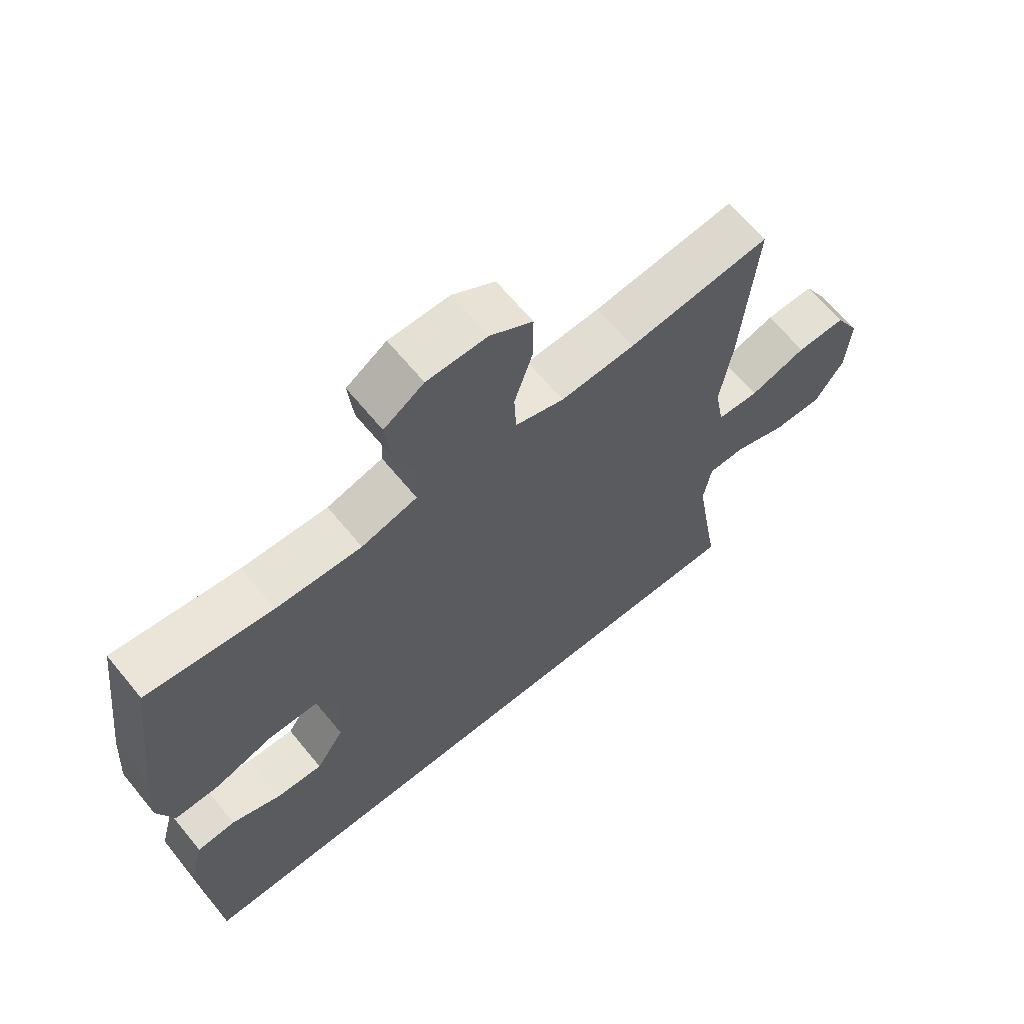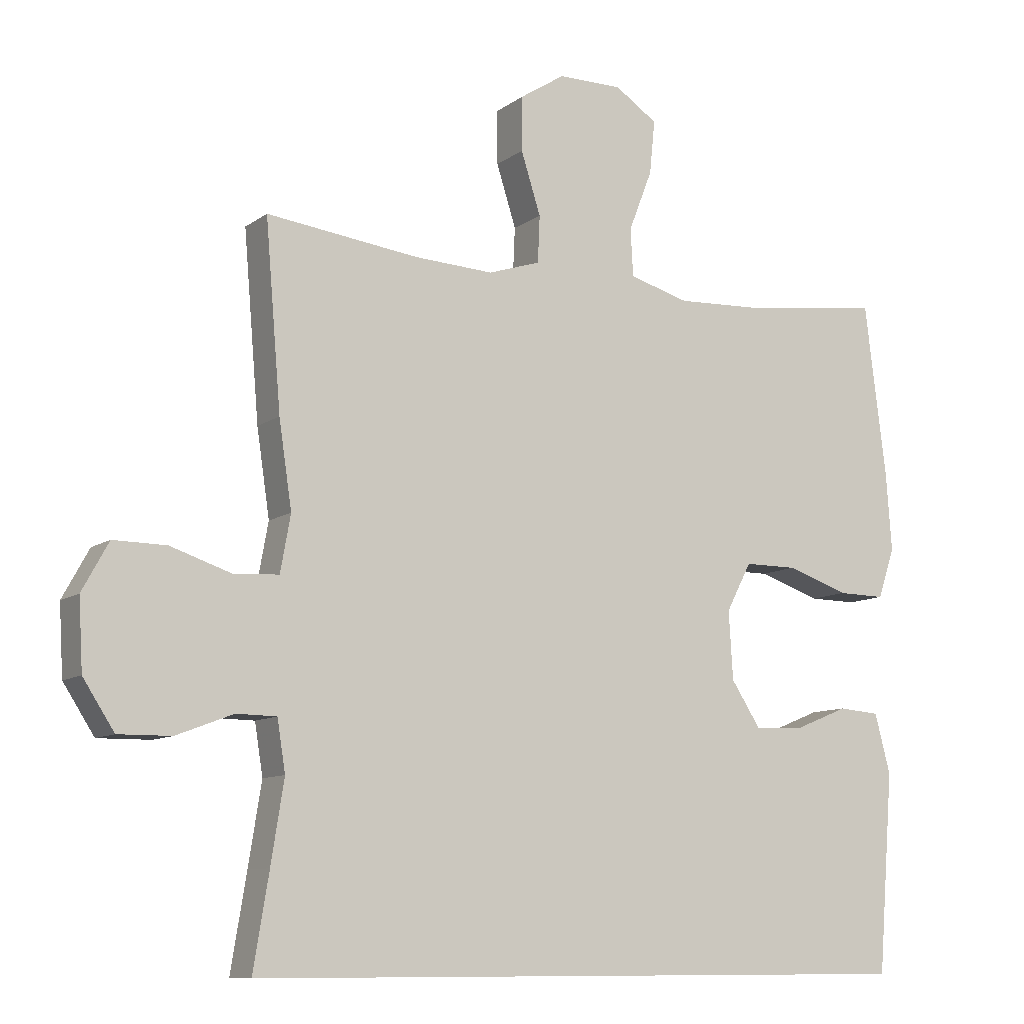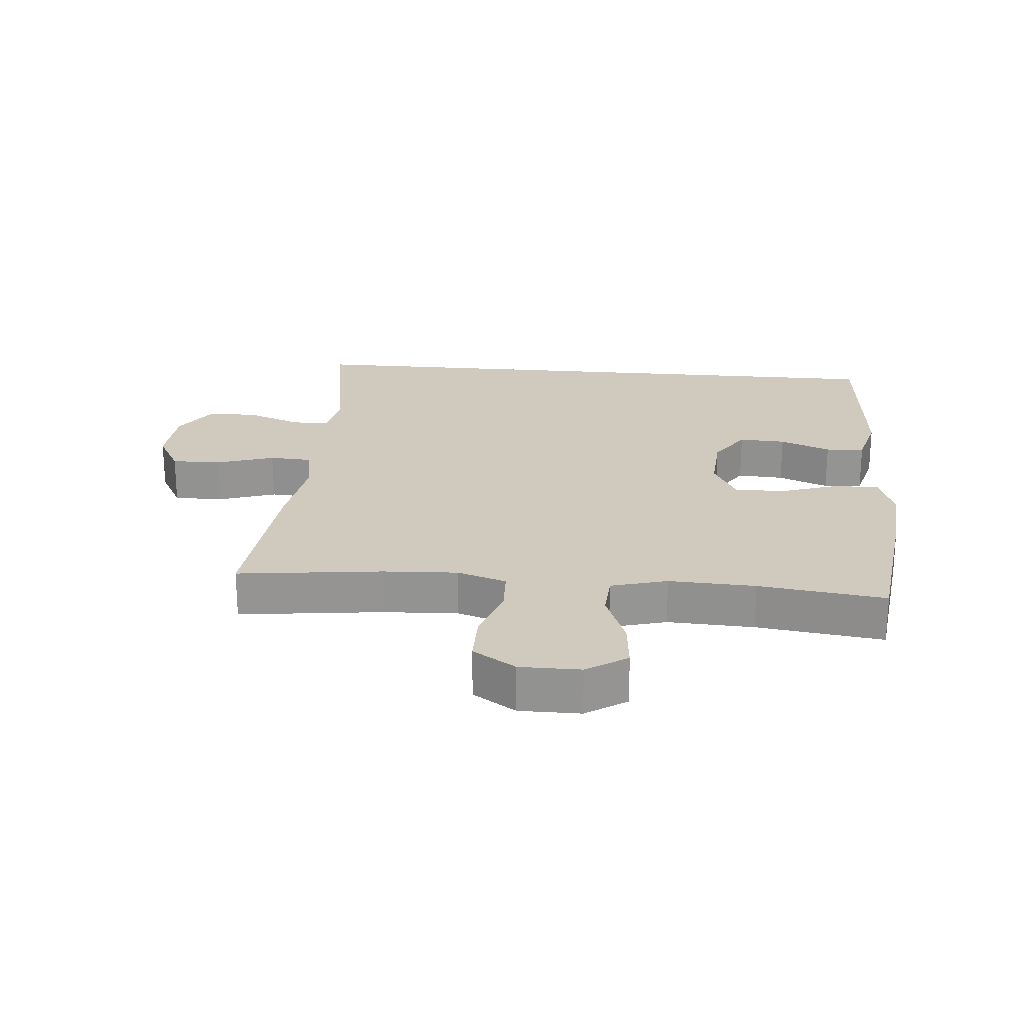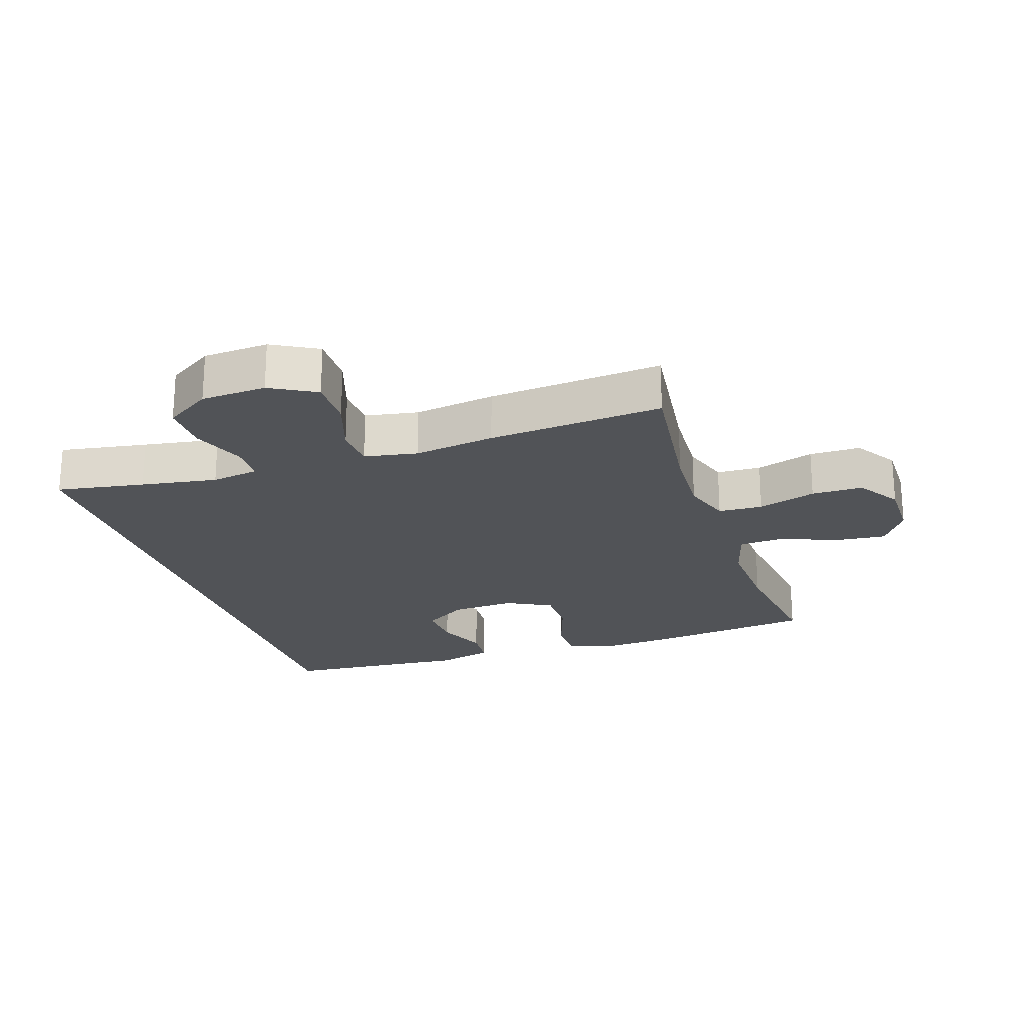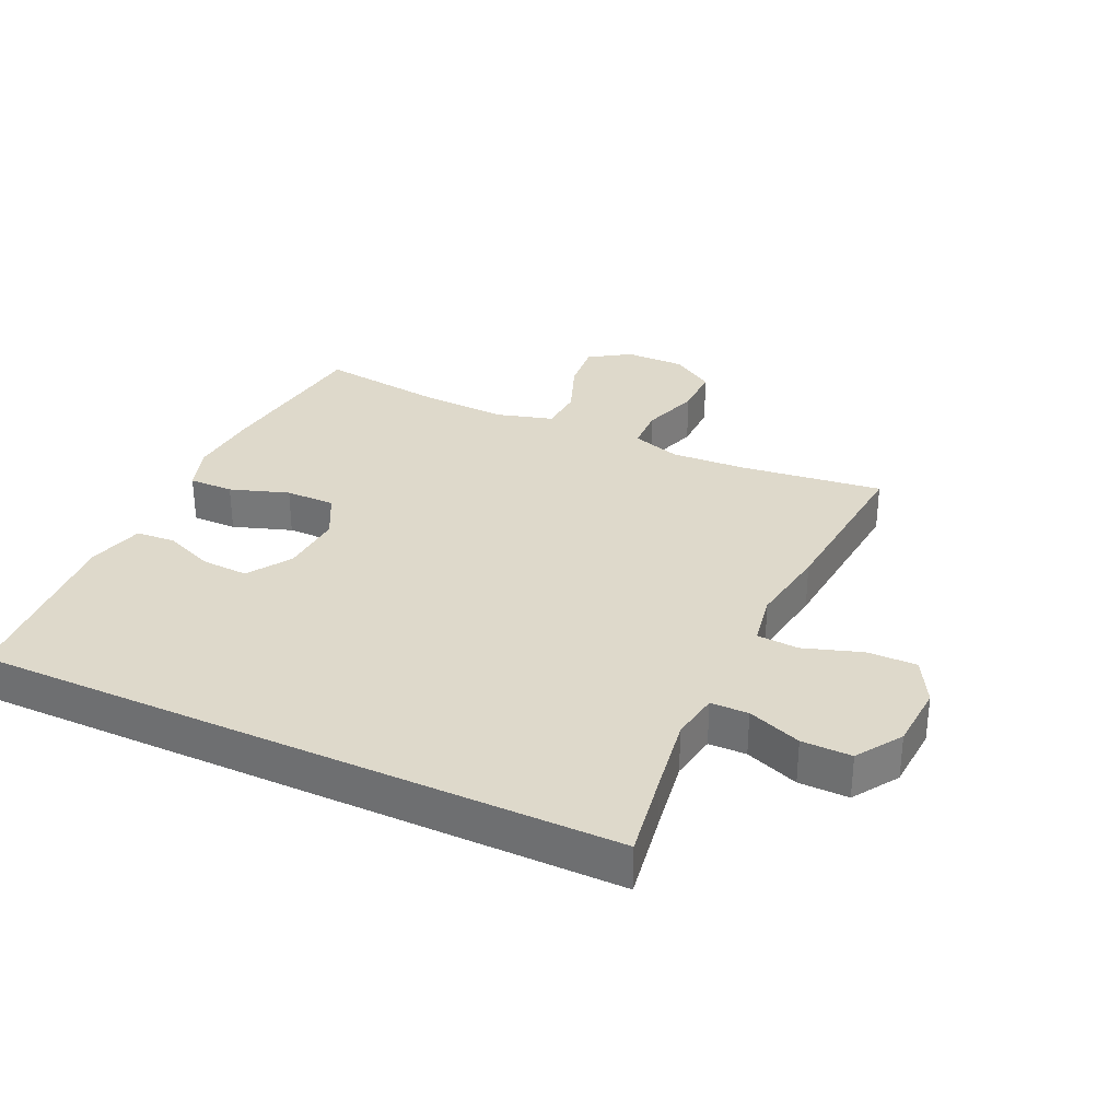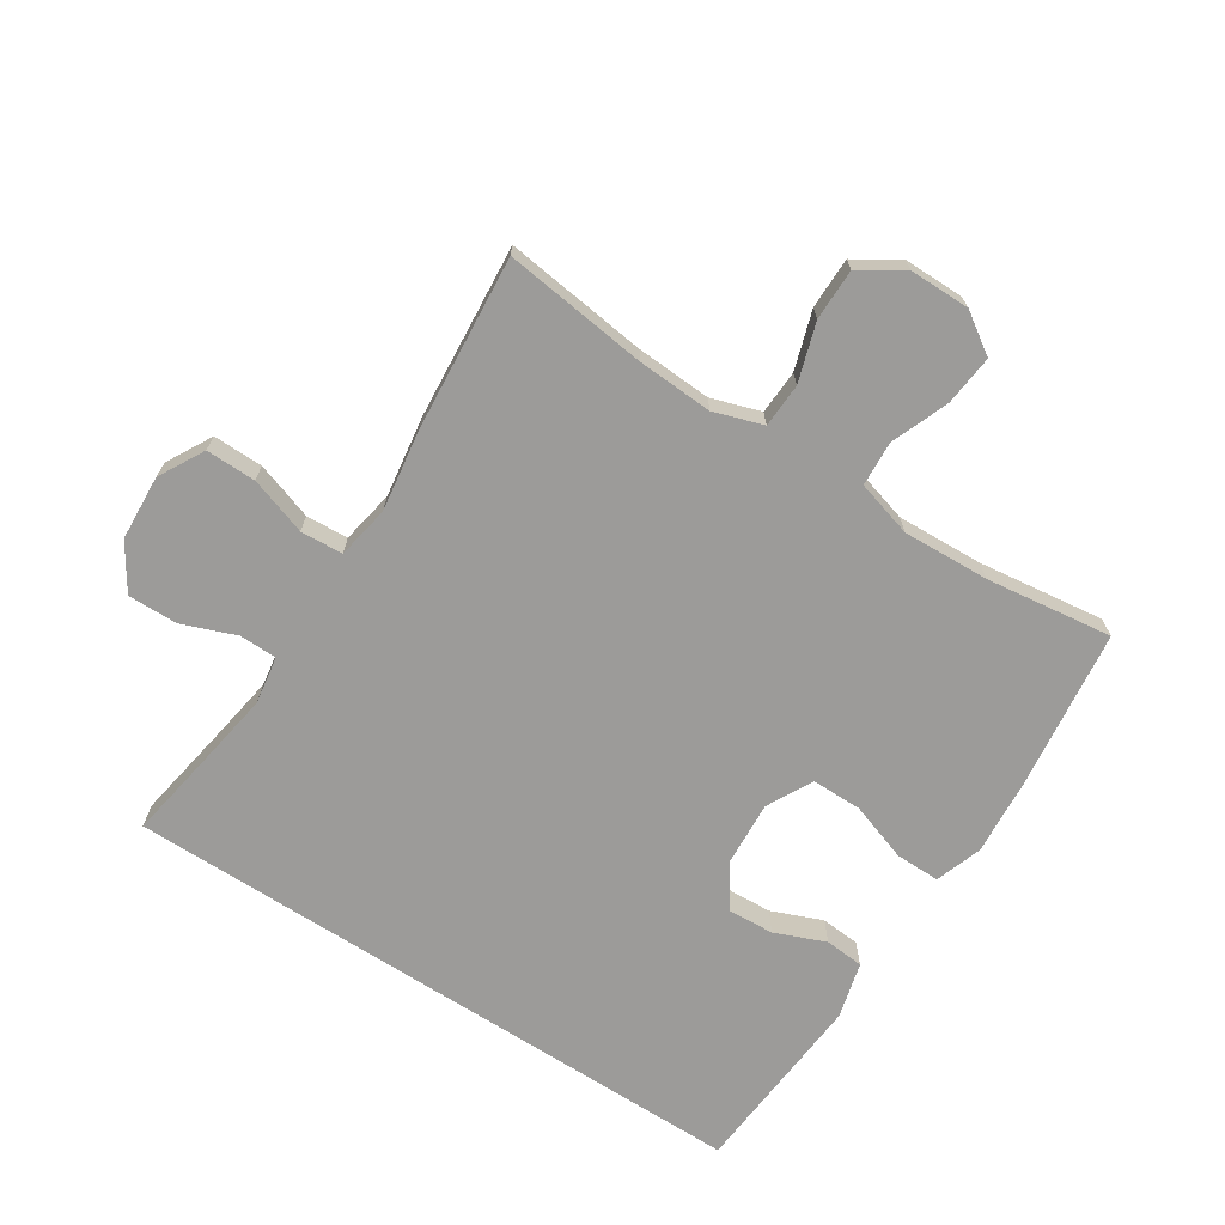
<metadata>
{"format":"obj","ext":"obj","renderer":"f3d","projection":"perspective","resolution":1024,"background":"white","views":[{"elev":65.5,"azim":140.6,"up":"+Z"},{"elev":-9.8,"azim":-30.1,"up":"+Z"},{"elev":23.0,"azim":5.1,"up":"+Y"},{"elev":-22.2,"azim":-71.8,"up":"+Y"},{"elev":31.7,"azim":-155.0,"up":"+Y"},{"elev":-69.8,"azim":-32.9,"up":"+Y"}]}
</metadata>
<code>
v -0.5 0.07 0.5
v -0.275 0.07 0.472
v -0.158 0.07 0.466
v -0.081 0.07 0.491
v -0.078 0.07 0.56
v -0.107 0.07 0.651
v -0.107 0.07 0.731
v -0.04 0.07 0.774
v 0.055 0.07 0.774
v 0.118 0.07 0.732
v 0.11 0.07 0.653
v 0.075 0.07 0.563
v 0.079 0.07 0.493
v 0.167 0.07 0.468
v 0.302 0.07 0.474
v 0.5 0.07 0.5
v 0.532 0.07 0.242
v 0.54 0.07 0.129
v 0.515 0.07 0.056
v 0.445 0.07 0.057
v 0.353 0.07 0.088
v 0.275 0.07 0.088
v 0.238 0.07 0.017
v 0.244 0.07 -0.083
v 0.288 0.07 -0.151
v 0.361 0.07 -0.147
v 0.44 0.07 -0.115
v 0.501 0.07 -0.12
v 0.524 0.07 -0.208
v 0.501 0.07 -0.5
v -0.503 0.07 -0.5
v -0.48 0.07 -0.362
v -0.461 0.07 -0.243
v -0.473 0.07 -0.168
v -0.532 0.07 -0.167
v -0.616 0.07 -0.199
v -0.694 0.07 -0.2
v -0.74 0.07 -0.129
v -0.746 0.07 -0.027
v -0.707 0.07 0.044
v -0.629 0.07 0.043
v -0.539 0.07 0.013
v -0.473 0.07 0.017
v -0.458 0.07 0.1
v -0.477 0.07 0.227
v -0.5 0 0.5
v -0.275 0 0.472
v -0.158 0 0.466
v -0.081 0 0.491
v -0.078 0 0.56
v -0.107 0 0.651
v -0.107 0 0.731
v -0.04 0 0.774
v 0.055 0 0.774
v 0.118 0 0.732
v 0.11 0 0.653
v 0.075 0 0.563
v 0.079 0 0.493
v 0.167 0 0.468
v 0.302 0 0.474
v 0.5 0 0.5
v 0.532 0 0.242
v 0.54 0 0.129
v 0.515 0 0.056
v 0.445 0 0.057
v 0.353 0 0.088
v 0.275 0 0.088
v 0.238 0 0.017
v 0.244 0 -0.083
v 0.288 0 -0.151
v 0.361 0 -0.147
v 0.44 0 -0.115
v 0.501 0 -0.12
v 0.524 0 -0.208
v 0.501 0 -0.5
v -0.503 0 -0.5
v -0.48 0 -0.362
v -0.461 0 -0.243
v -0.473 0 -0.168
v -0.532 0 -0.167
v -0.616 0 -0.199
v -0.694 0 -0.2
v -0.74 0 -0.129
v -0.746 0 -0.027
v -0.707 0 0.044
v -0.629 0 0.043
v -0.539 0 0.013
v -0.473 0 0.017
v -0.458 0 0.1
v -0.477 0 0.227
f 44 45 1 2
f 43 44 2 3
f 39 40 41 42
f 39 42 43
f 38 39 43
f 35 36 37 38
f 34 35 38 43
f 33 34 43 3
f 29 30 31 32
f 26 27 28 29
f 25 26 29 32
f 24 25 32 33
f 18 19 20 21
f 18 21 22
f 15 16 17 18
f 14 15 18 22
f 13 14 22 23
f 9 10 11 12
f 9 12 13
f 8 9 13
f 5 6 7 8
f 4 5 8 13
f 13 23 24 33
f 3 4 13 33
f 47 46 90 89
f 48 47 89 88
f 87 86 85 84
f 88 87 84
f 88 84 83
f 83 82 81 80
f 88 83 80 79
f 48 88 79 78
f 77 76 75 74
f 74 73 72 71
f 77 74 71 70
f 78 77 70 69
f 66 65 64 63
f 67 66 63
f 63 62 61 60
f 67 63 60 59
f 68 67 59 58
f 57 56 55 54
f 58 57 54
f 58 54 53
f 53 52 51 50
f 58 53 50 49
f 78 69 68 58
f 78 58 49 48
f 1 46 47 2
f 2 47 48 3
f 3 48 49 4
f 4 49 50 5
f 5 50 51 6
f 6 51 52 7
f 7 52 53 8
f 8 53 54 9
f 9 54 55 10
f 10 55 56 11
f 11 56 57 12
f 12 57 58 13
f 13 58 59 14
f 14 59 60 15
f 15 60 61 16
f 16 61 62 17
f 17 62 63 18
f 18 63 64 19
f 19 64 65 20
f 20 65 66 21
f 21 66 67 22
f 22 67 68 23
f 23 68 69 24
f 24 69 70 25
f 25 70 71 26
f 26 71 72 27
f 27 72 73 28
f 28 73 74 29
f 29 74 75 30
f 30 75 76 31
f 31 76 77 32
f 32 77 78 33
f 33 78 79 34
f 34 79 80 35
f 35 80 81 36
f 36 81 82 37
f 37 82 83 38
f 38 83 84 39
f 39 84 85 40
f 40 85 86 41
f 41 86 87 42
f 42 87 88 43
f 43 88 89 44
f 44 89 90 45
f 45 90 46 1

</code>
